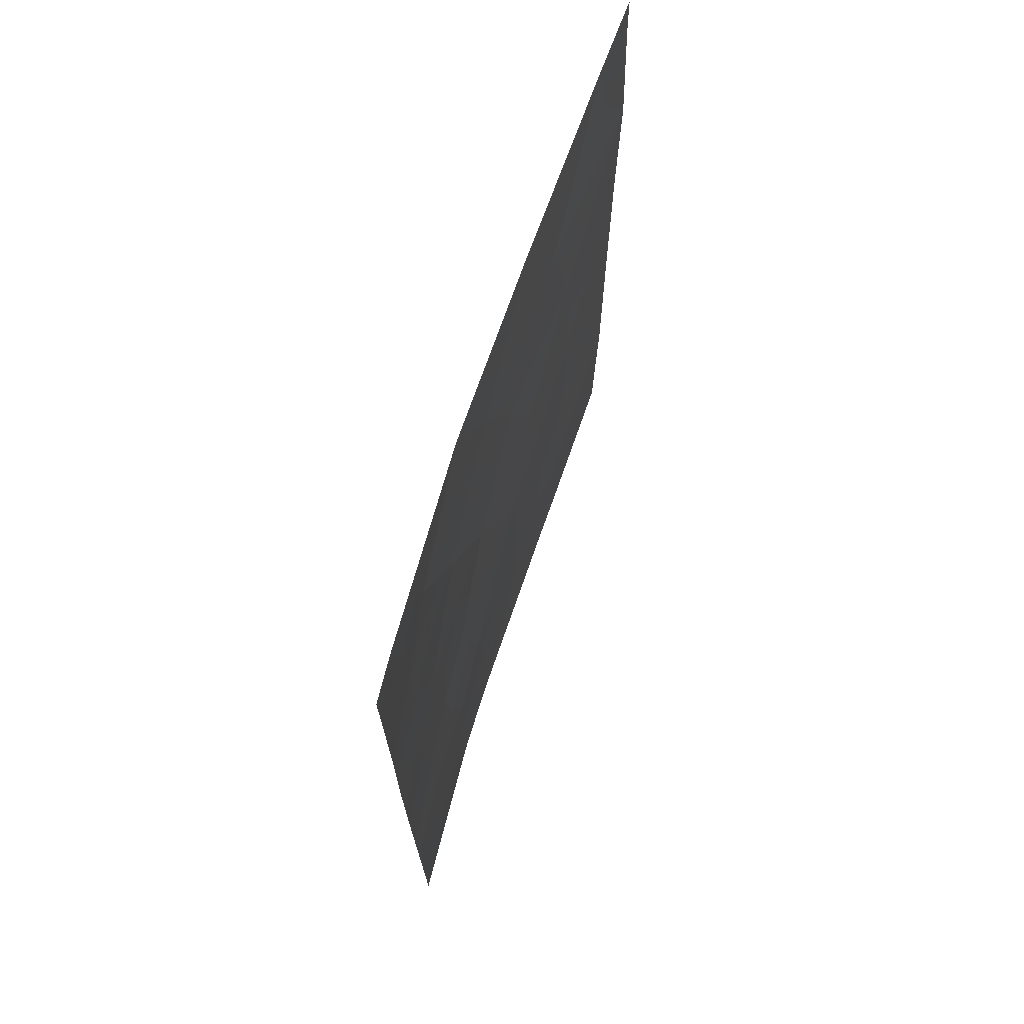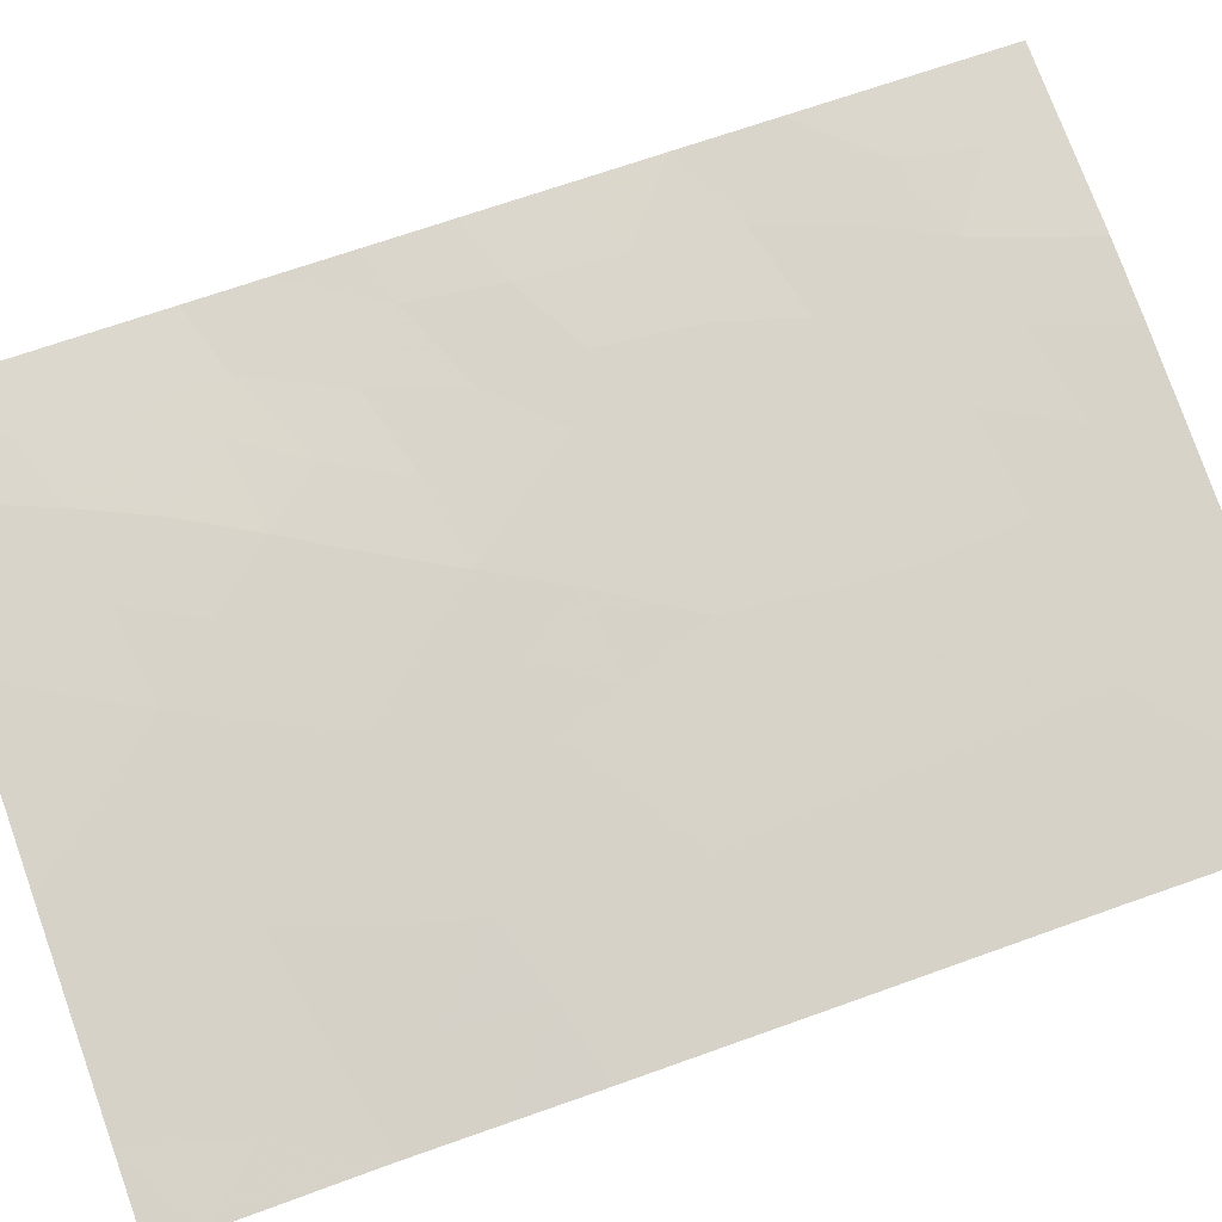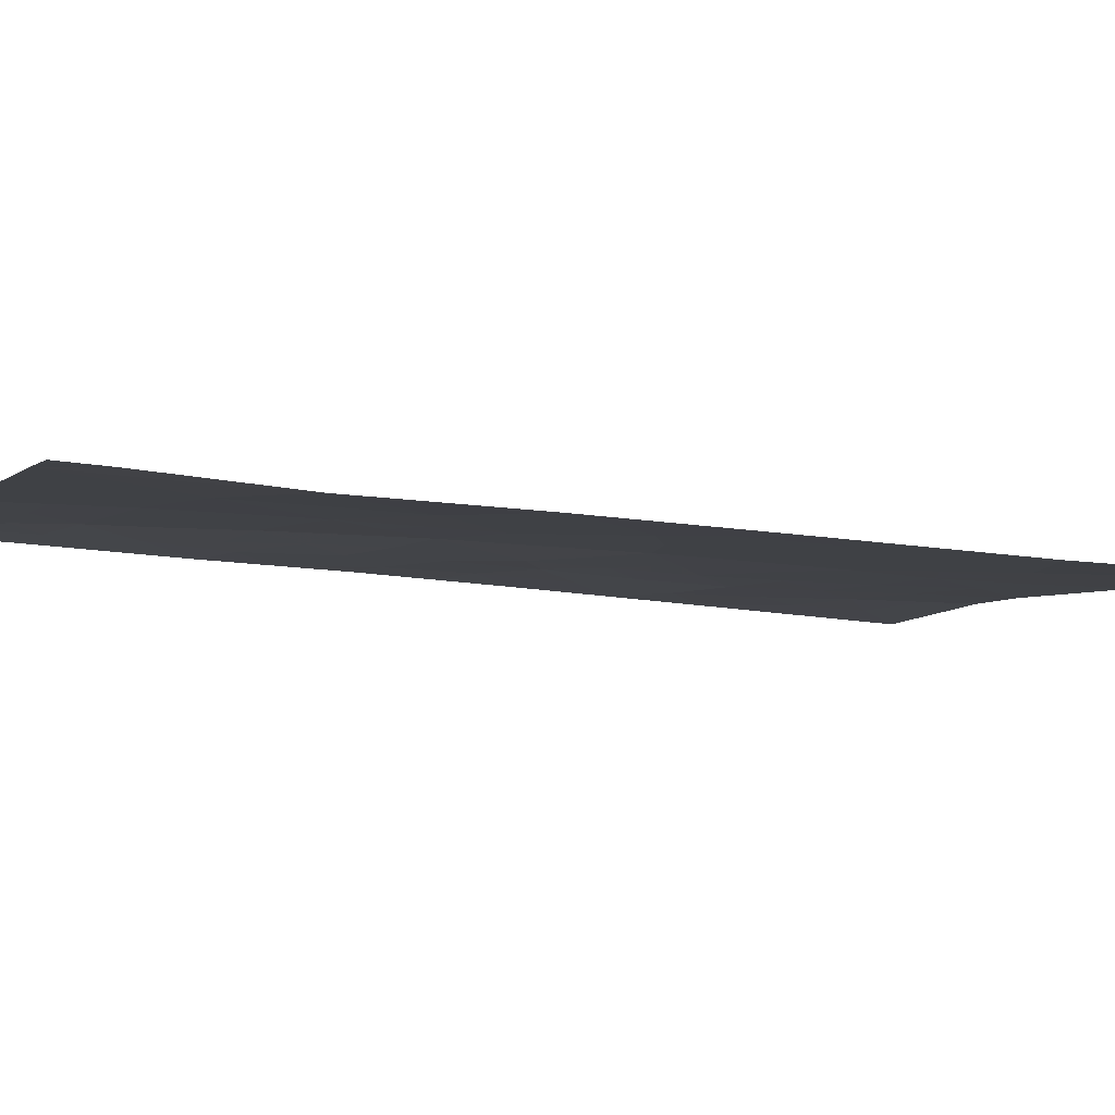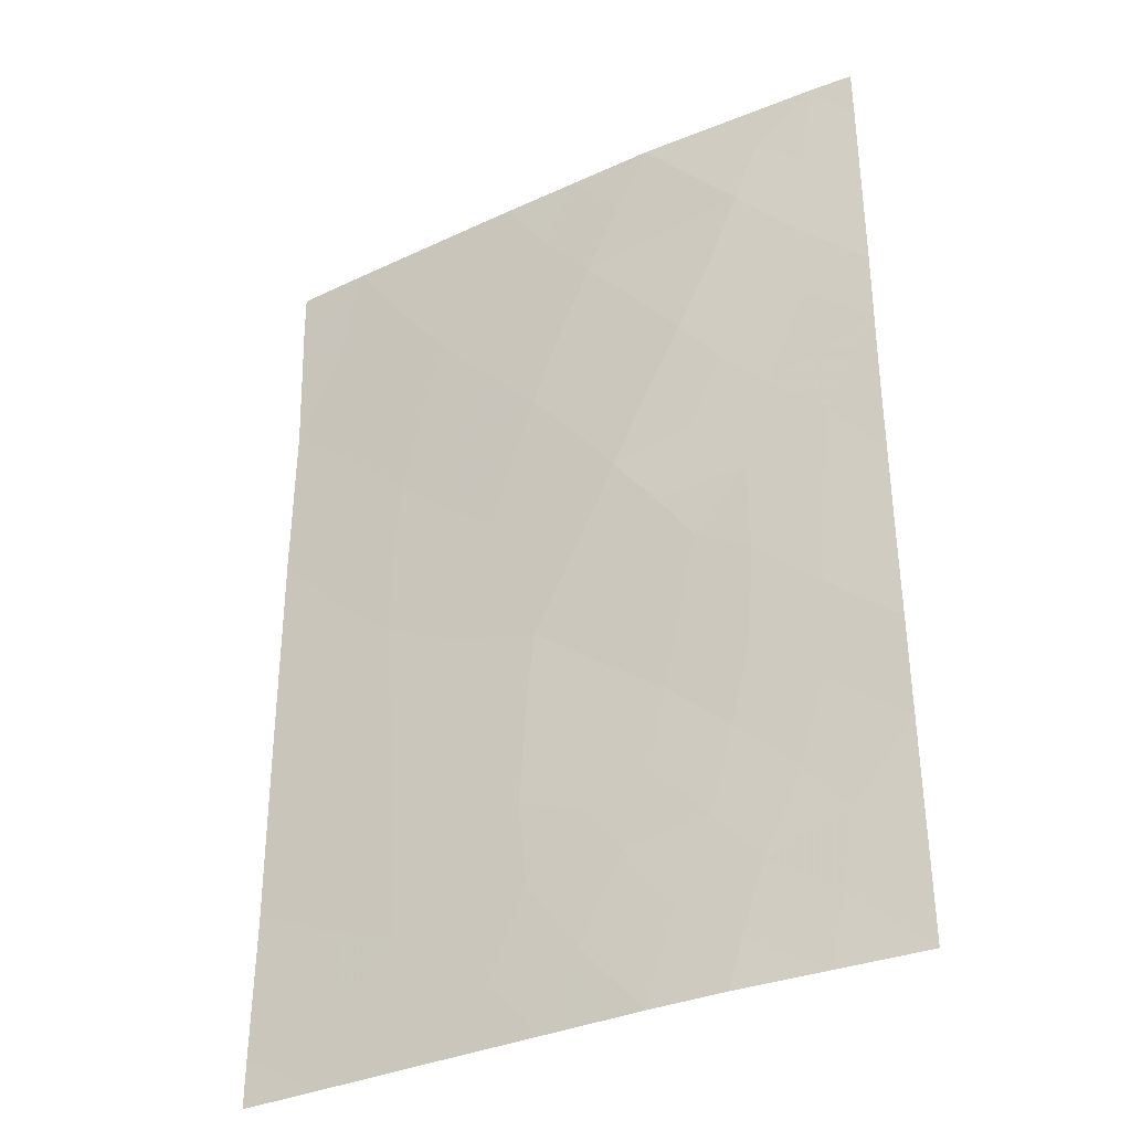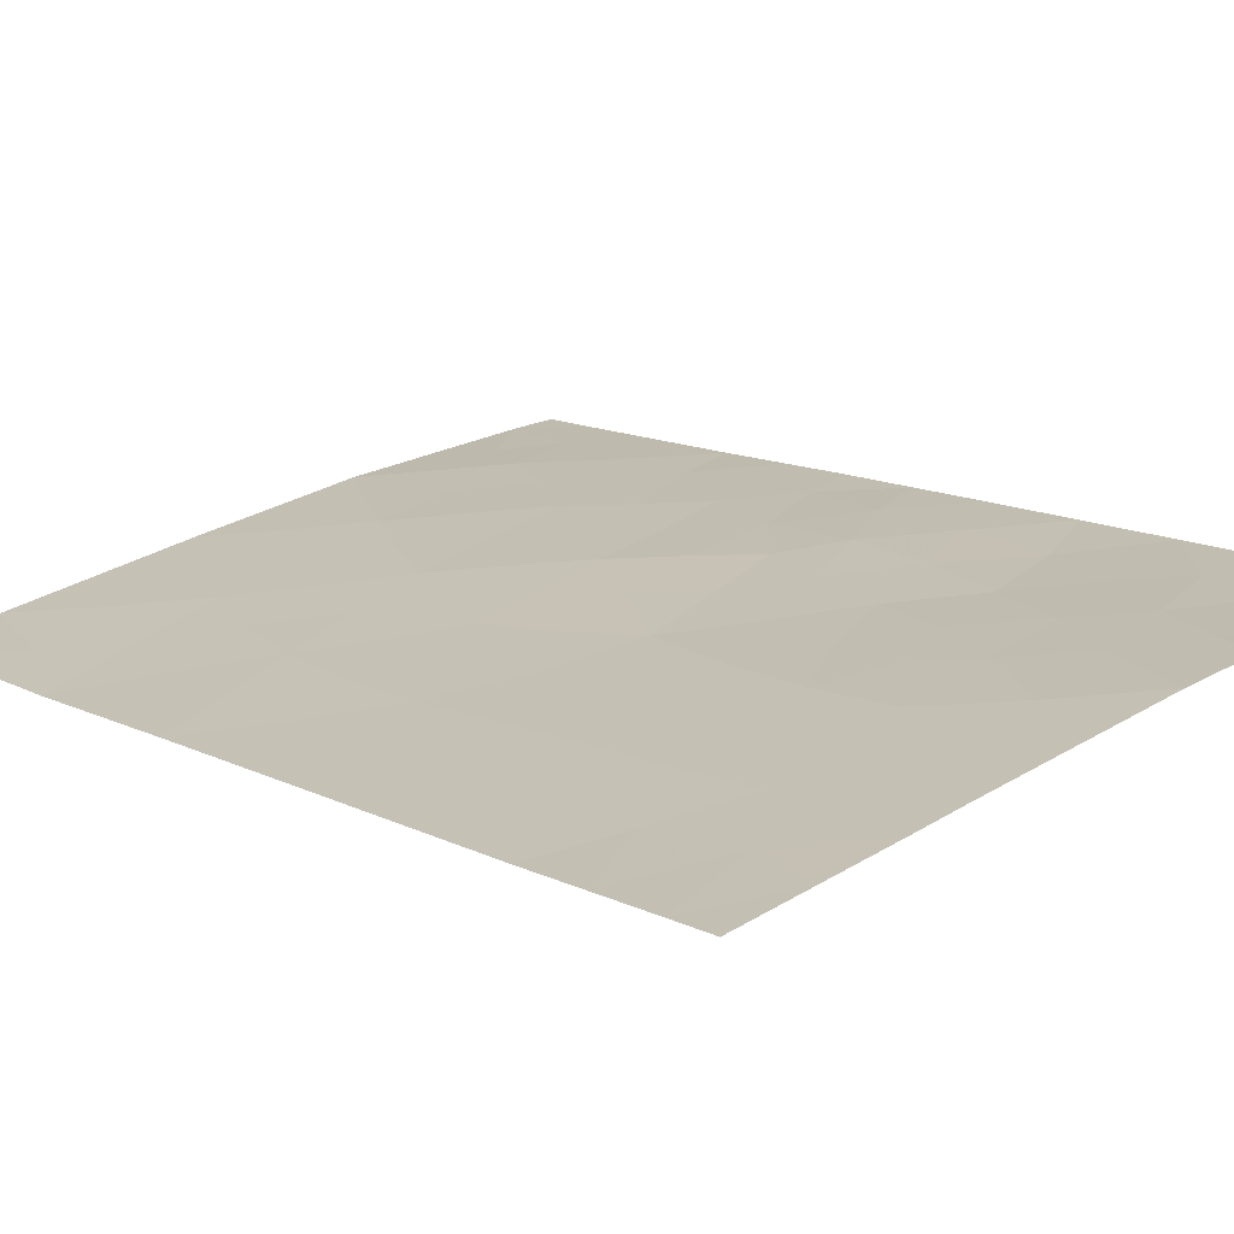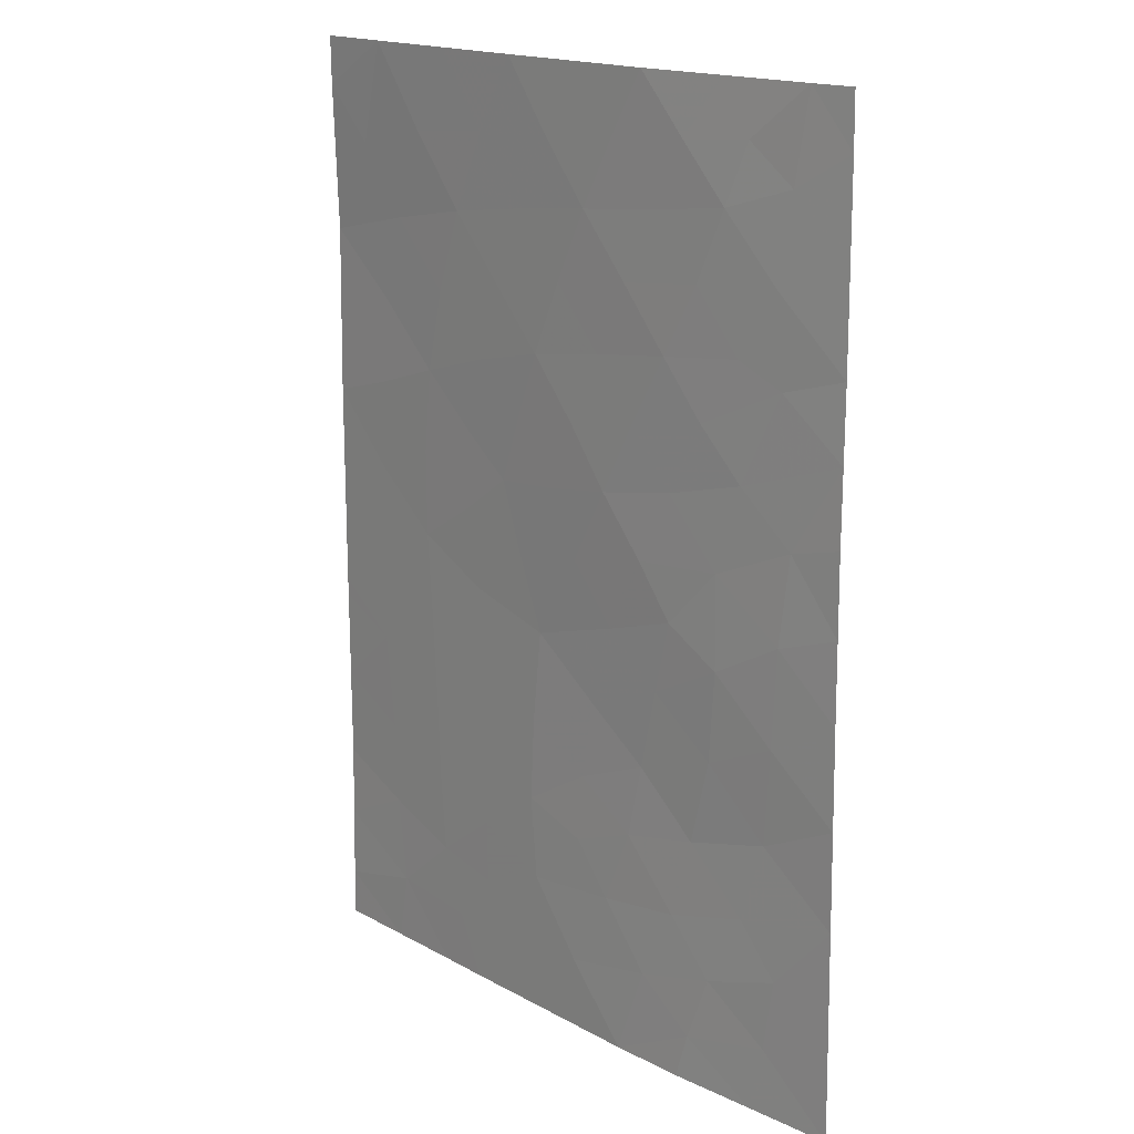
<metadata>
{"format":"obj","ext":"obj","renderer":"f3d","projection":"perspective","resolution":1024,"background":"white","views":[{"elev":71.8,"azim":98.4,"up":"+Y"},{"elev":67.7,"azim":-109.8,"up":"+Z"},{"elev":-14.6,"azim":-109.4,"up":"+Z"},{"elev":-34.0,"azim":21.0,"up":"+Y"},{"elev":12.7,"azim":-40.9,"up":"+Z"},{"elev":17.3,"azim":36.6,"up":"+Y"}]}
</metadata>
<code>
v -5.074 -38 46.5
v -7.403 -38 46.19
v -6.162 -39.38 46.39
v -9.106 -41.43 45.87
v -4.508 -44.89 46.53
v -5.391 -45.39 46.41
v -5.484 -46.59 46.37
v -6.734 -50 46.22
v -7.696 -50 46.07
v -9.164 -48.19 45.8
v -9.711 -43.1 45.72
v -12.89 -47.58 45.05
v -11.08 -41.97 45.44
v -4.517 -42.87 46.54
v -10.29 -50 45.58
v -7.957 -42.88 46.08
v -12.9 -45.35 45.05
v -10.93 -50 45.45
v -6.932 -44.25 46.21
v -7.373 -46.17 46.09
v -9.077 -44.91 45.82
v -12.88 -40.42 45.03
v -12.91 -49.4 45.07
v -7.014 -41.13 46.26
v -12.9 -45.12 45.05
v -9.544 -38 45.78
v -12.9 -42.53 45.05
v -4.521 -38.67 46.55
v -11.95 -38 45.29
v -12.91 -38.6 45.07
v -4.526 -38 46.56
v -12.91 -38 45.08
v -4.492 -47.35 46.5
v -4.474 -50 46.47
v -12.91 -50 45.07
v -4.514 -41.03 46.54
v -8.287 -39.63 46.04
v -10.93 -48.38 45.46
v -11.19 -44.12 45.41
v -5.901 -42.41 46.36
v -11.05 -46.33 45.43
v -9.254 -47.13 45.79
v -10.5 -39.91 45.57
v -7.938 -48.06 46.01
v -6.238 -38 46.35
v -5.858 -38.64 46.41
v -6.773 -38.71 46.29
v -8.712 -40.52 45.95
v -9.785 -40.7 45.72
v -9.384 -39.75 45.81
v -4.5 -46.12 46.51
v -6.308 -45.8 46.27
v -6.562 -49.42 46.24
v -10.38 -43.59 45.58
v -11.19 -43.03 45.41
v -10.34 -42.61 45.59
v -10.11 -41.67 45.65
v -9.444 -42.32 45.78
v -8.994 -50 45.82
v -9.63 -49.2 45.71
v -8.485 -49.09 45.92
v -12.89 -46.47 45.05
v -8.19 -45.58 45.96
v -7.871 -44.55 46.04
v -7.143 -45.15 46.15
v -6.215 -44.66 46.32
v -12.9 -48.49 45.06
v -11.91 -48.02 45.25
v -11.76 -49.12 45.29
v -10.63 -49.23 45.51
v -7.203 -39.51 46.22
v -7.845 -38.78 46.12
v -6.546 -40.26 46.33
v -7.636 -40.38 46.15
v -8.072 -41.27 46.06
v -5.318 -44.16 46.44
v -8.911 -43.03 45.88
v -8.5 -42.15 45.98
v -5.256 -39.1 46.48
v -4.518 -39.85 46.54
v -5.445 -40.17 46.45
v -11.21 -39.03 45.43
v -11.63 -40.13 45.32
v -12.27 -39.27 45.19
v -12.89 -39.51 45.05
v -10.05 -38.92 45.67
v -10.74 -38 45.53
v -5.421 -49.16 46.37
v -5.604 -50 46.34
v -5.789 -47.61 46.33
v -5.281 -48.24 46.39
v -11.92 -50 45.26
v -8.352 -46.58 45.93
v -9.201 -46.1 45.8
v -8.422 -47.43 45.93
v -7.57 -47.1 46.07
v -10.22 -44.6 45.6
v -9.455 -43.88 45.76
v -8.454 -43.83 45.97
v -7.394 -43.6 46.15
v -5.181 -43.04 46.45
v -6.24 -43.5 46.31
v -6.938 -42.7 46.22
v -6.478 -41.8 46.31
v -5.96 -41 46.38
v -5.354 -41.28 46.44
v -4.513 -43.88 46.53
v -12.9 -43.83 45.05
v -12.05 -43.41 45.23
v -4.516 -41.95 46.54
v -10.12 -45.68 45.62
v -11.12 -45.22 45.42
v -8.474 -38 45.99
v -8.93 -38.84 45.91
v -10.85 -40.94 45.49
v -6.574 -46.88 46.21
v -12.89 -41.47 45.04
v -11.91 -41.21 45.25
v -12.01 -42.28 45.24
v -7.498 -41.99 46.17
v -10.11 -47.75 45.62
v -11.01 -47.4 45.44
v -10.13 -46.75 45.62
v -11.96 -46.95 45.24
v -10.09 -48.56 45.62
v -4.483 -48.67 46.48
v -6.854 -47.91 46.18
v -12.05 -44.58 45.23
v -12.09 -45.75 45.22
v -6.265 -48.57 46.27
v -7.305 -48.85 46.12
f 45 46 47
f 48 49 50
f 51 7 6
f 6 7 52
f 54 55 56
f 57 58 56
f 59 60 61
f 124 62 129
f 63 64 65
f 66 52 65
f 67 68 69
f 47 71 72
f 73 74 71
f 129 25 128
f 74 75 48
f 102 76 66
f 77 58 78
f 3 46 79
f 80 81 79
f 82 83 84
f 84 22 85
f 28 1 31
f 29 30 32
f 86 82 87
f 69 18 92
f 93 94 63
f 95 93 96
f 97 54 98
f 99 100 64
f 100 103 102
f 81 105 73
f 101 107 76
f 111 112 97
f 113 72 114
f 99 98 77
f 49 57 115
f 117 118 119
f 120 78 75
f 121 122 123
f 123 111 94
f 114 50 86
f 104 103 120
f 122 68 124
f 55 109 119
f 115 118 83
f 44 131 61
f 70 125 60
f 91 126 88
f 125 121 10
f 95 44 10
f 90 127 116
f 131 127 130
f 2 45 47
f 45 1 46
f 47 46 3
f 37 48 50
f 48 4 49
f 50 49 43
f 5 51 6
f 51 33 7
f 131 53 9
f 11 54 56
f 54 39 55
f 56 55 13
f 13 57 56
f 57 4 58
f 56 58 11
f 9 59 61
f 59 15 60
f 61 60 10
f 129 62 17
f 20 63 65
f 63 21 64
f 65 64 19
f 19 66 65
f 66 6 52
f 65 52 20
f 23 67 69
f 67 12 68
f 69 68 38
f 38 70 69
f 70 18 69
f 2 47 72
f 47 3 71
f 72 71 37
f 3 73 71
f 73 24 74
f 71 74 37
f 15 18 70
f 37 74 48
f 74 24 75
f 48 75 4
f 19 102 66
f 102 101 76
f 66 76 6
f 16 77 78
f 77 11 58
f 78 58 4
f 1 79 46
f 79 1 28
f 28 80 79
f 80 36 81
f 79 81 3
f 29 82 84
f 82 43 83
f 84 83 22
f 29 84 30
f 85 30 84
f 26 86 87
f 86 43 82
f 87 82 29
f 8 53 89
f 89 53 88
f 89 88 34
f 130 90 91
f 23 69 92
f 92 35 23
f 20 93 63
f 93 42 94
f 63 94 21
f 44 95 96
f 95 42 93
f 96 93 20
f 21 97 98
f 97 39 54
f 98 54 11
f 21 99 64
f 99 16 100
f 64 100 19
f 40 101 102
f 19 100 102
f 100 16 103
f 102 103 40
f 40 104 106
f 104 24 105
f 3 81 73
f 73 105 24
f 107 5 76
f 6 76 5
f 25 108 128
f 108 27 109
f 17 25 129
f 36 110 106
f 110 14 101
f 21 111 97
f 111 41 112
f 97 112 39
f 26 113 114
f 113 2 72
f 114 72 37
f 16 99 77
f 99 21 98
f 77 98 11
f 43 49 115
f 49 4 57
f 115 57 13
f 20 116 96
f 96 116 127
f 27 117 119
f 117 22 118
f 119 118 13
f 24 120 75
f 120 16 78
f 75 78 4
f 42 121 123
f 121 38 122
f 123 122 41
f 7 116 52
f 116 20 52
f 42 123 94
f 123 41 111
f 94 111 21
f 12 62 124
f 124 129 41
f 39 112 128
f 112 41 129
f 26 114 86
f 114 37 50
f 86 50 43
f 24 104 120
f 104 40 103
f 120 103 16
f 41 122 124
f 122 38 68
f 124 68 12
f 13 55 119
f 55 39 109
f 119 109 27
f 43 115 83
f 115 13 118
f 83 118 22
f 10 44 61
f 61 131 9
f 15 70 60
f 70 38 125
f 60 125 10
f 130 91 88
f 91 33 126
f 88 126 34
f 125 38 121
f 10 121 42
f 42 95 10
f 7 90 116
f 90 130 127
f 96 127 44
f 131 44 127
f 90 7 33
f 128 108 109
f 112 129 128
f 101 14 107
f 91 90 33
f 128 109 39
f 53 130 88
f 53 8 9
f 130 53 131
f 106 104 105
f 81 36 106
f 81 106 105
f 110 101 40
f 106 110 40

</code>
